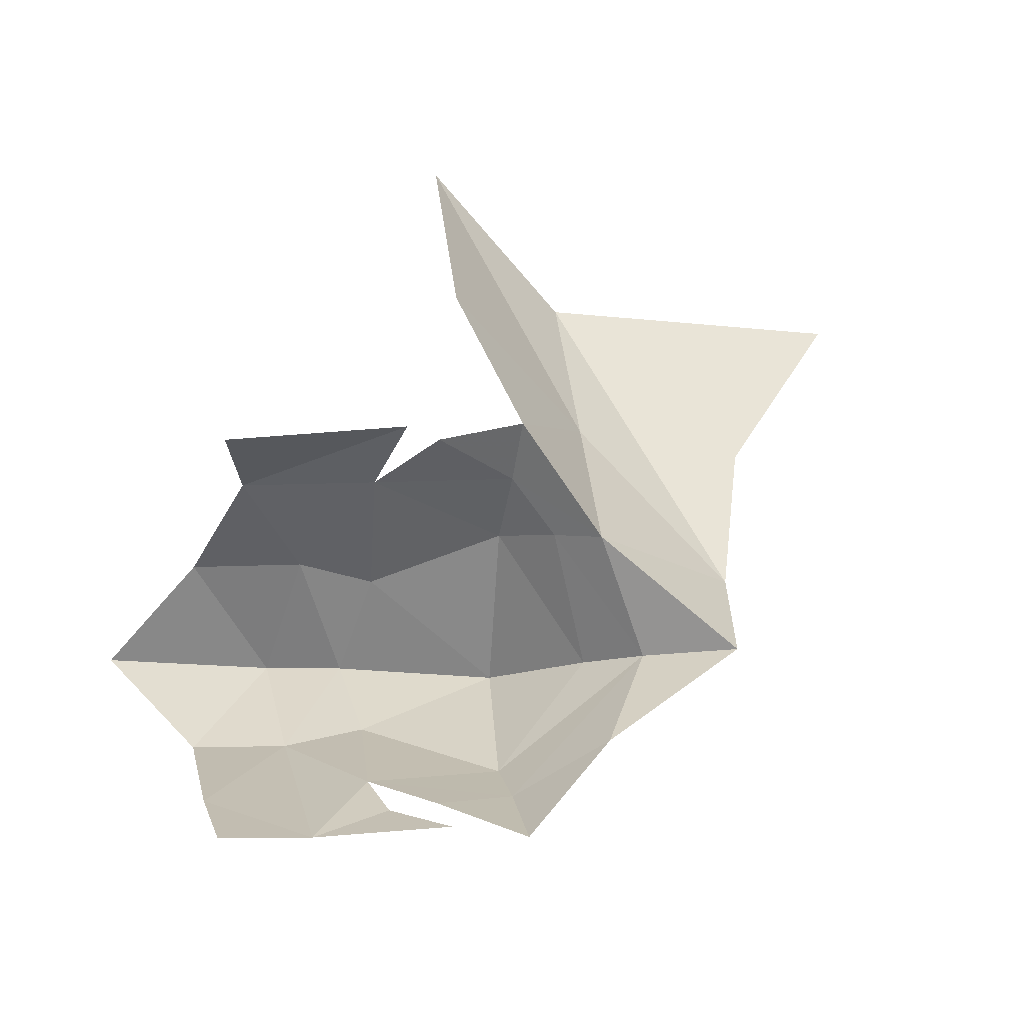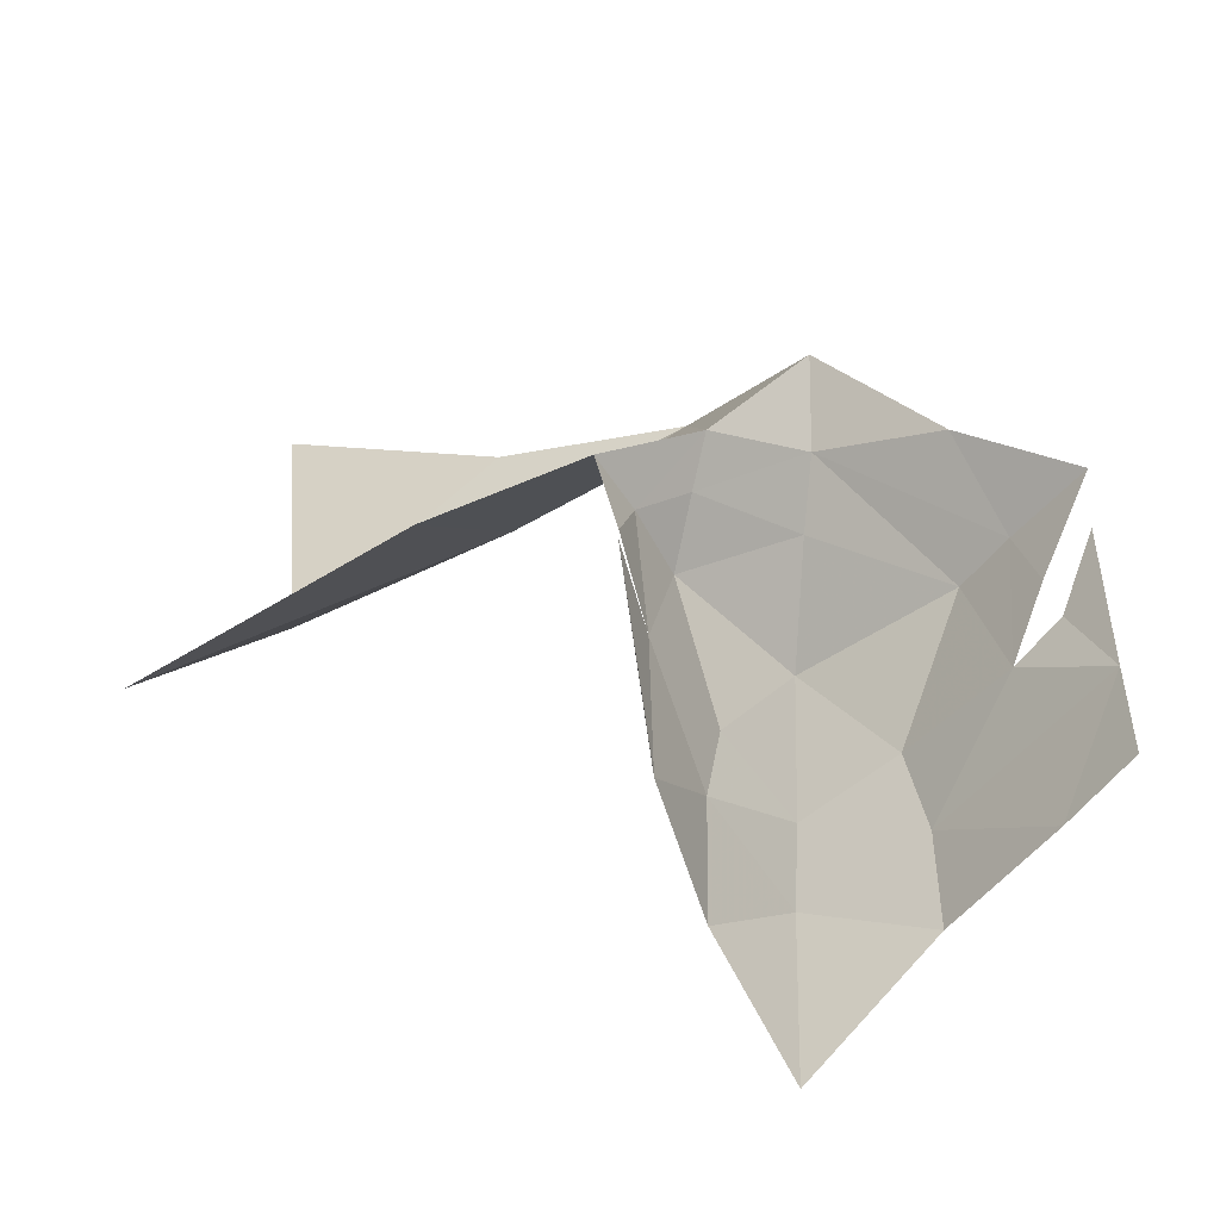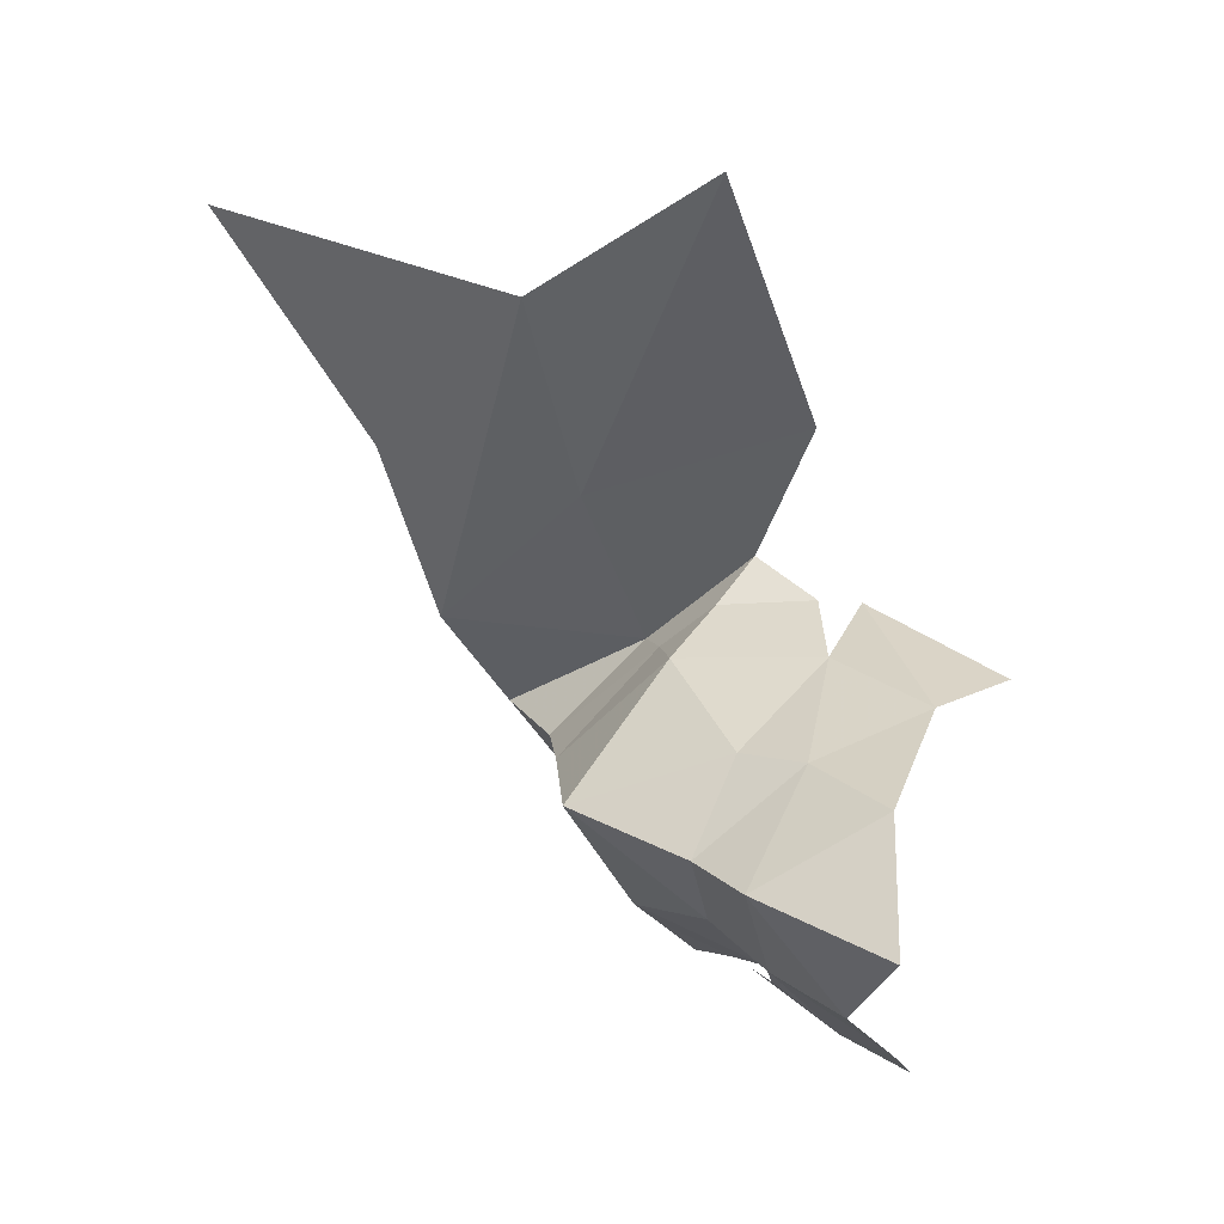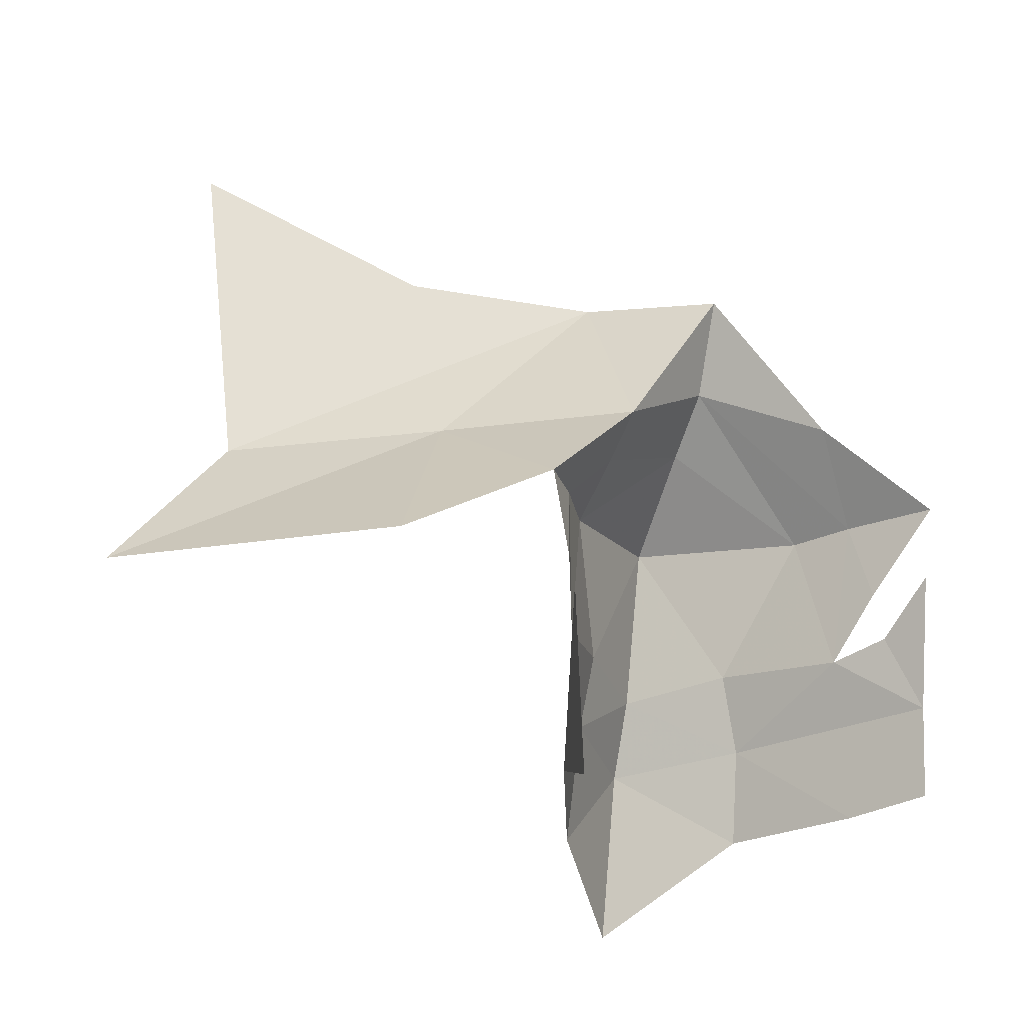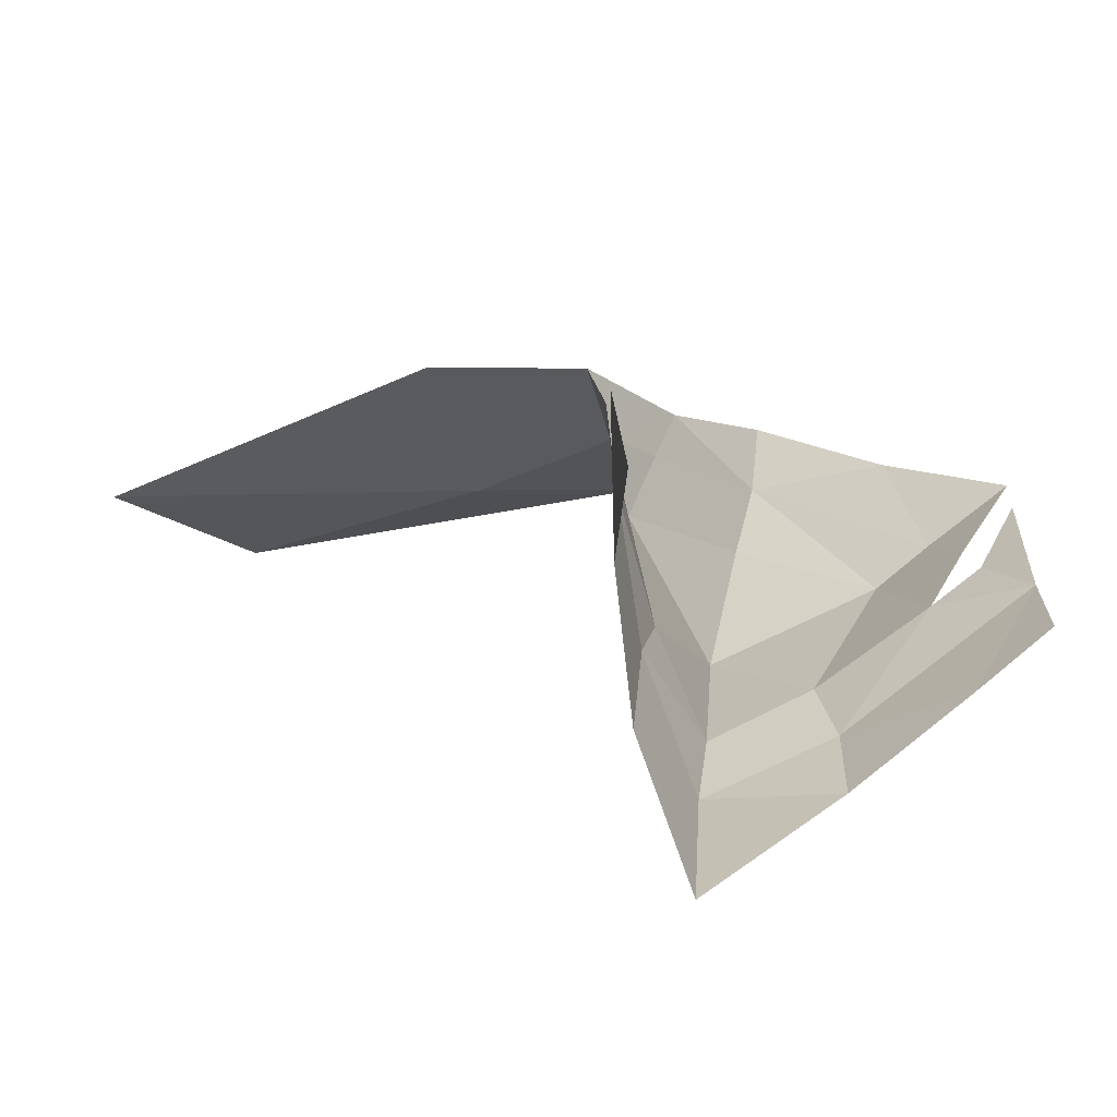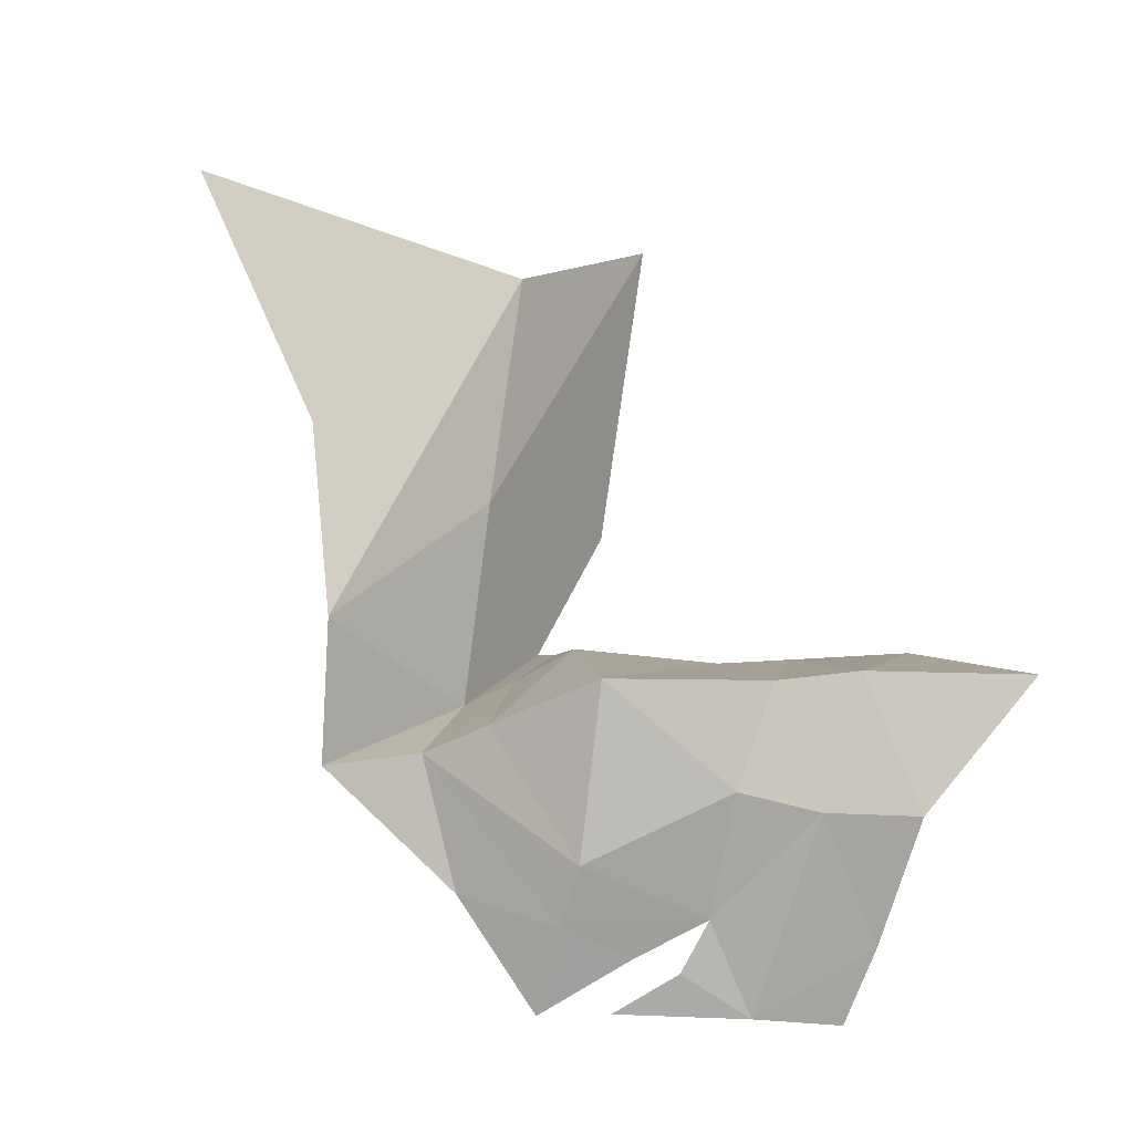
<metadata>
{"format":"obj","ext":"obj","renderer":"f3d","projection":"perspective","resolution":1024,"background":"white","views":[{"elev":-28.1,"azim":-104.3,"up":"+Y"},{"elev":-52.8,"azim":-85.1,"up":"+Z"},{"elev":24.0,"azim":123.7,"up":"+Y"},{"elev":-23.9,"azim":-101.5,"up":"+Z"},{"elev":-78.9,"azim":-97.2,"up":"+Z"},{"elev":-28.3,"azim":70.0,"up":"+Y"}]}
</metadata>
<code>
g common_shoulder_male_43010#1
v 7.352 2.773 -4.701
v 3.721 4.713 -4.325
v 4.991 4.857 -7.436
v 8.409 2.972 -9.507
v 6.37 2.573 -2.537
v 3.544 4.307 -2.137
v 1.302 5.216 1.352
v 5.369 2.326 2.065
v 1.148 5.809 -6.524
v -0.01826 5.801 -2.773
v 0.8245 1.499 5.665
v -0.6316 1.351 8.122
v -1.323 4.171 3.812
v -0.2484 4.628 2.673
v 2.478 1.845 4.298
v -0.8425 6.025 1.225
v -2.06 6.328 -1.273
v -2.618 6.306 -2.334
v -1.394 5.824 -7.395
v 6.073 -0.6405 -6.946
v 5.323 -0.6191 -4.275
v 4.716 -0.09959 -2.055
v 3.142 -3.396 -6.811
v 2.528 -1.915 1.663
v 1.162 -3.185 1.738
v 2.055 -2.787 -2.303
v 0.8409 -3.721 -0.518
v -0.5304 -4.878 -0.3895
v 0.9399 -4.014 -1.866
v 0.8334 -5.037 -4.012
v 1.751 4.765 8.741
v 1.562 9.399 4.054
v -2.644 6.882 1.083
v -2.344 11.14 -0.8961
v 3.034 10.1 9.794
v 4.176 15.58 4.019
v 2.165 19.01 -0.6518
v -0.7987 -5.08 1.711
v -0.597 -1.924 4.145
v 4.72 16.6 13.83
v 1.339 -5.092 -6.549
f 2 1 3
f 4 3 1
f 1 2 5
f 6 5 2
f 6 7 8
f 2 9 10
f 12 11 13
f 14 13 11
f 7 14 15
f 11 15 14
f 17 16 10
f 7 10 16
f 6 10 7
f 10 9 18
f 19 18 9
f 21 20 1
f 4 1 20
f 5 8 22
f 21 23 20
f 25 24 11
f 15 11 24
f 26 22 24
f 24 25 26
f 27 26 25
f 29 28 30
f 12 13 31
f 32 31 13
f 13 33 32
f 34 32 33
f 35 31 36
f 32 36 31
f 36 32 37
f 34 37 32
f 38 27 25
f 39 38 25
f 25 11 39
f 12 39 11
f 17 33 16
f 22 26 21
f 1 5 21
f 22 21 5
f 2 10 6
f 35 36 40
f 14 7 16
f 14 16 13
f 16 33 13
f 8 7 15
f 24 22 8
f 8 15 24
f 6 8 5
f 41 23 30
f 3 9 2
f 30 23 21
f 29 30 26
f 21 26 30

</code>
